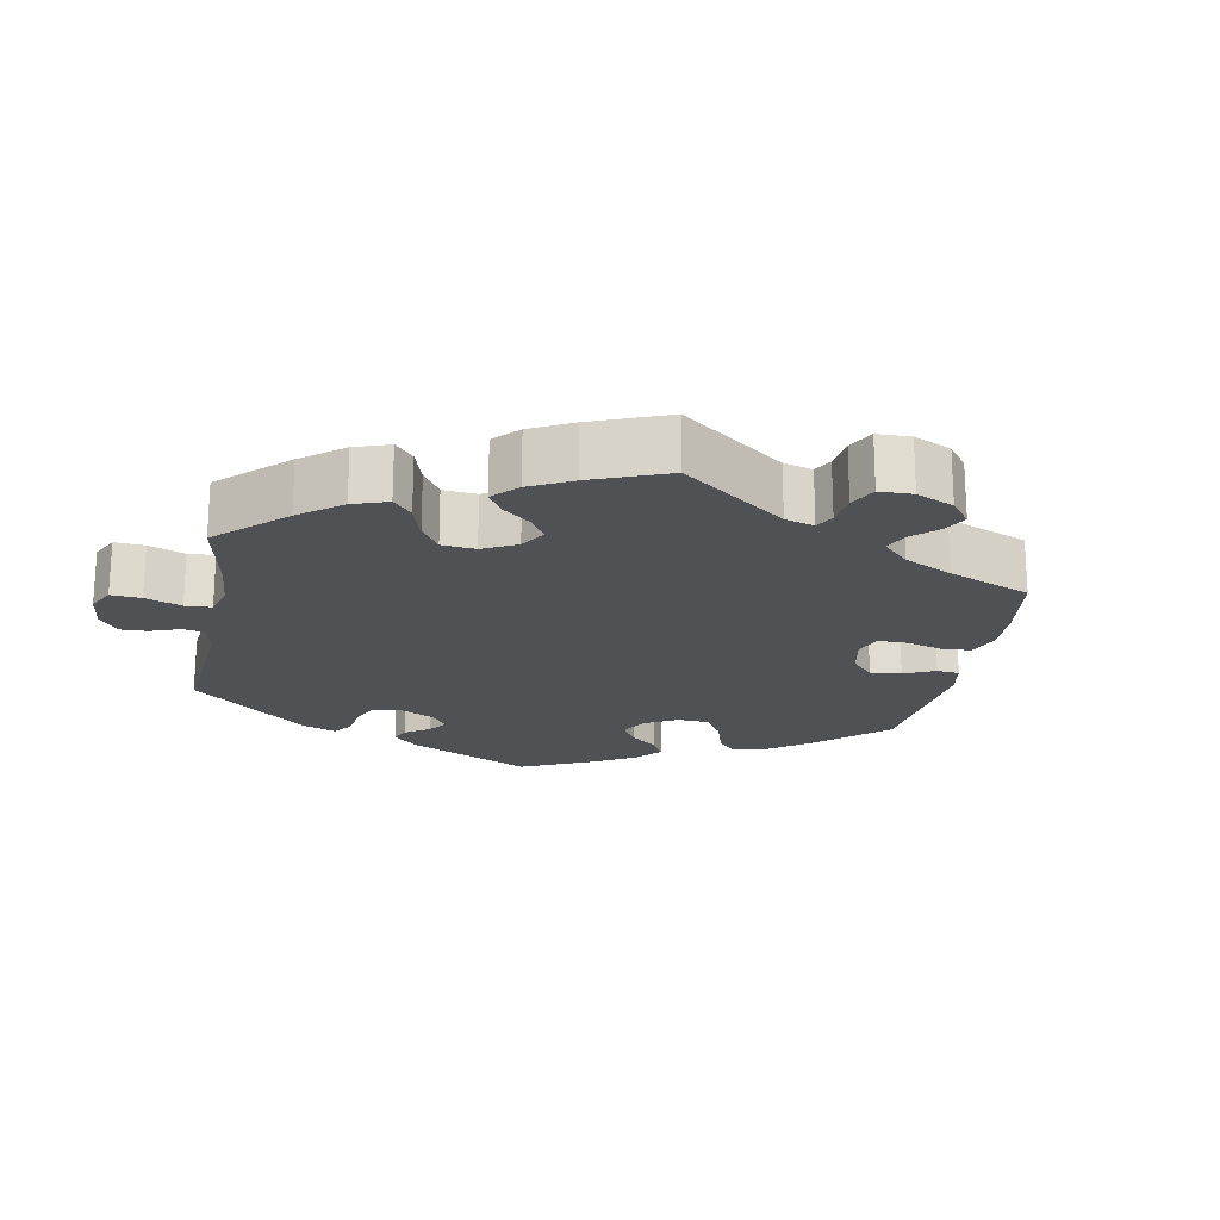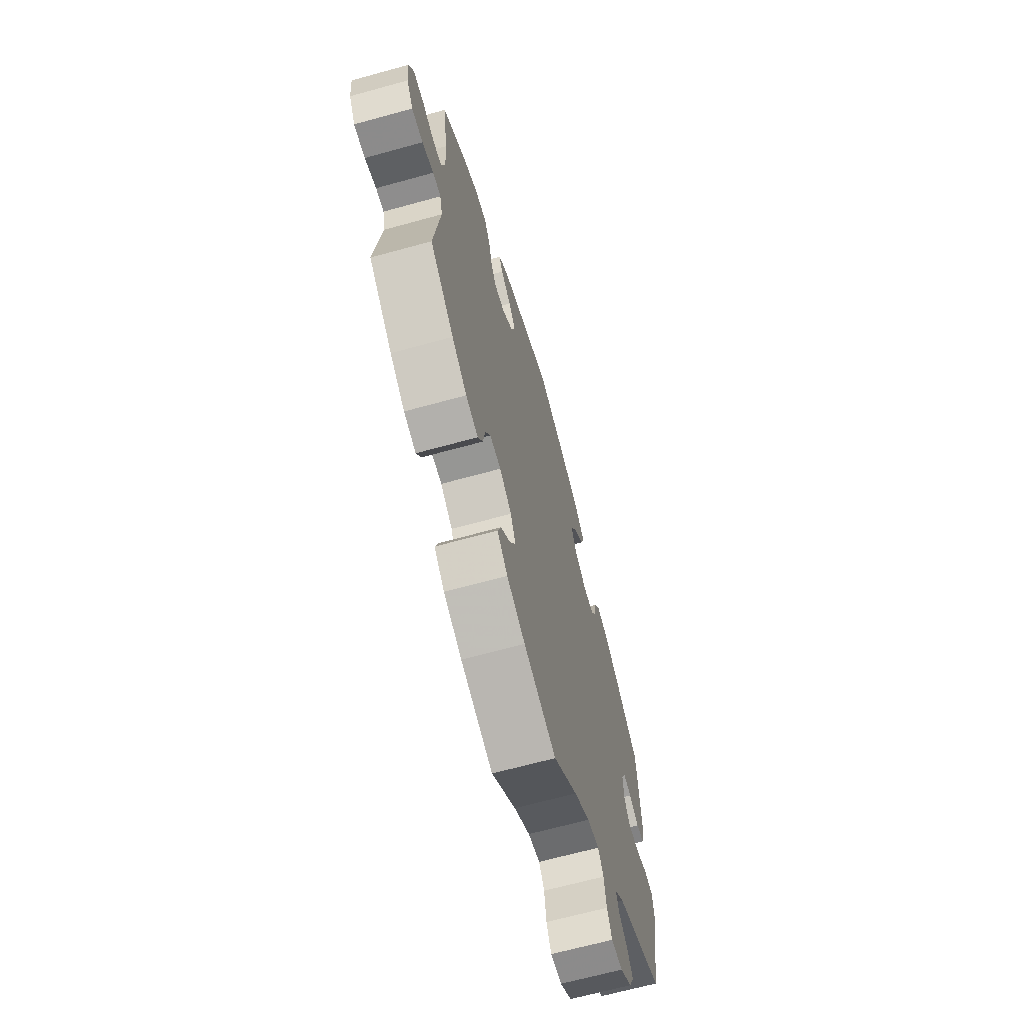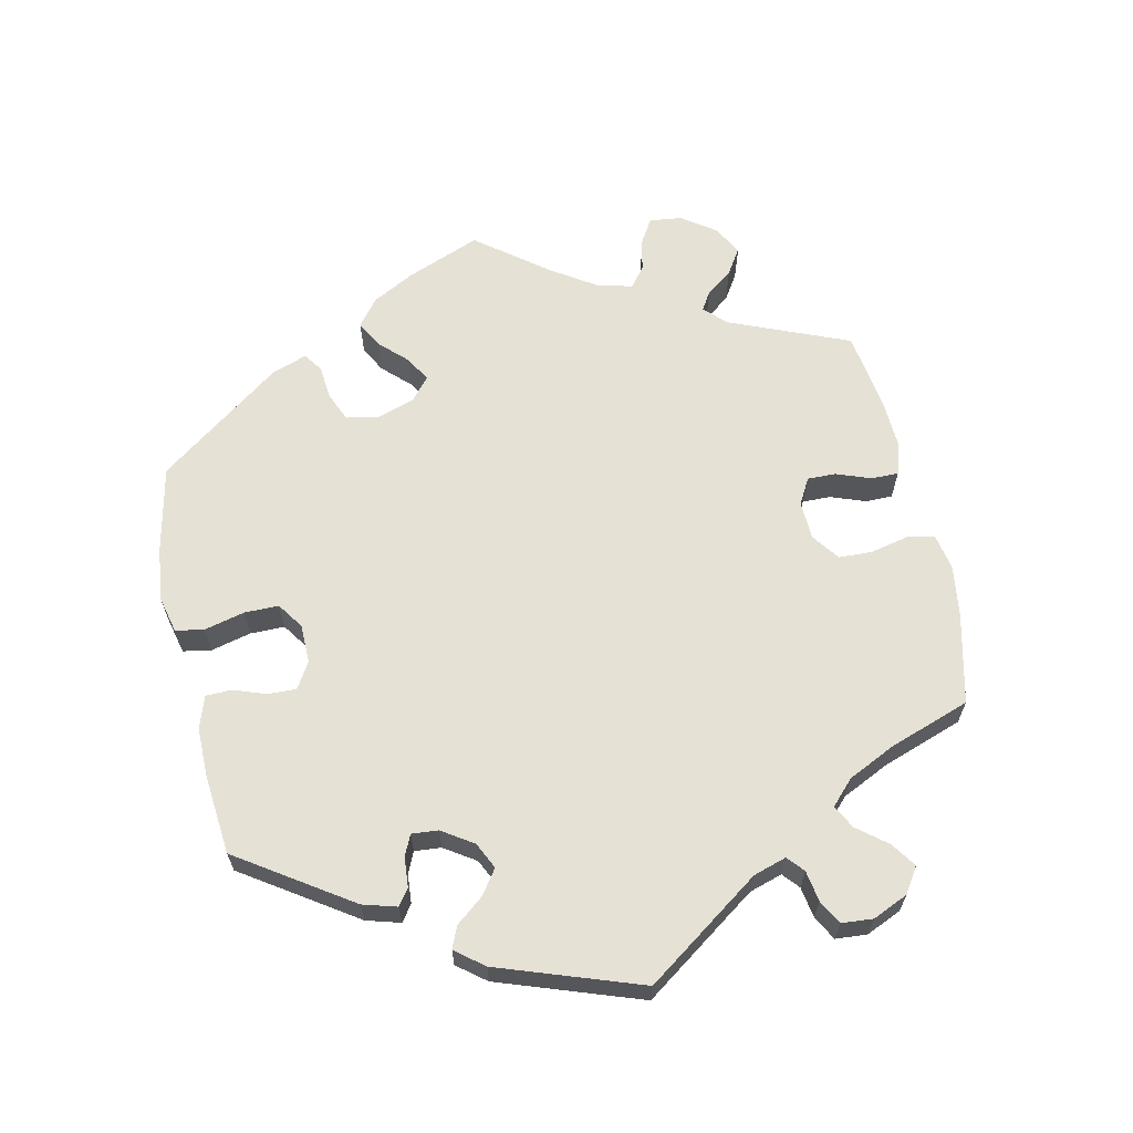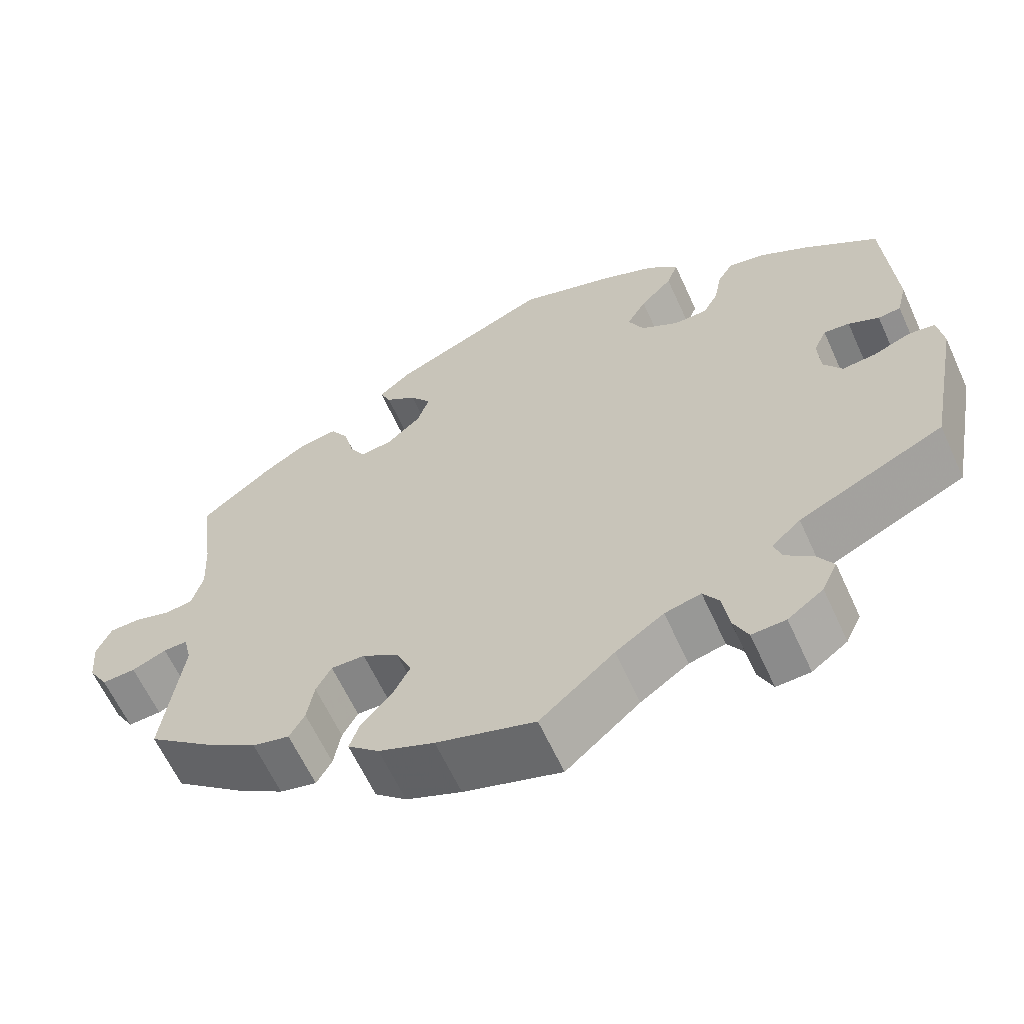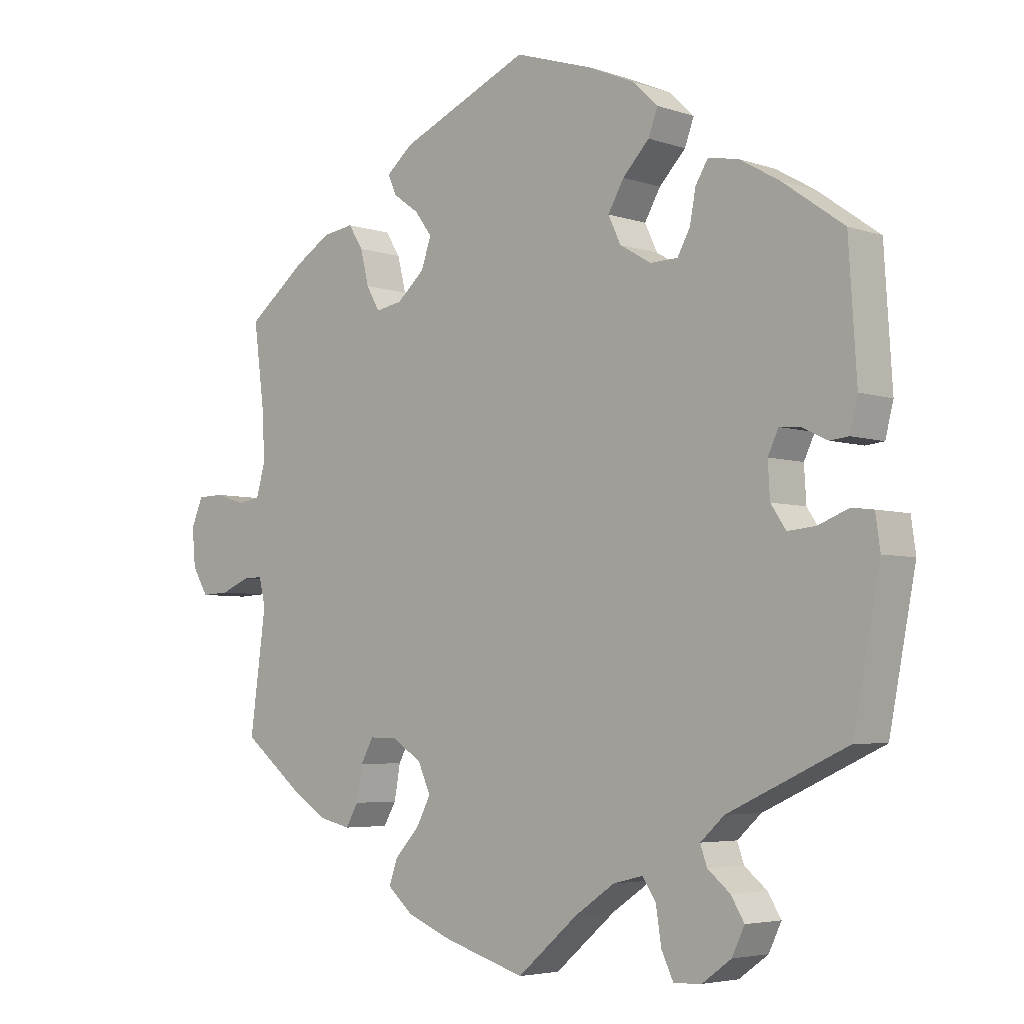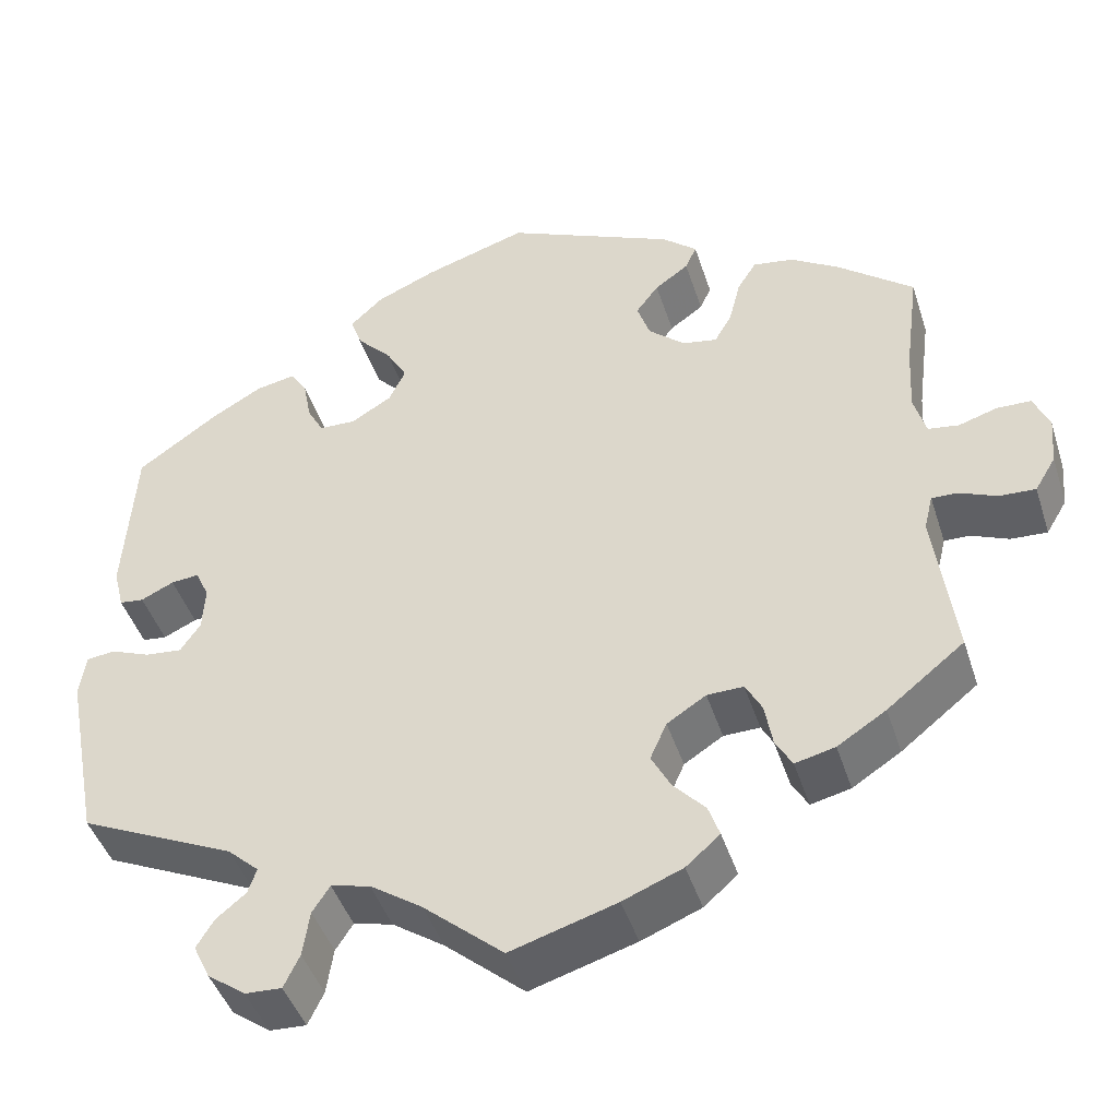
<metadata>
{"format":"obj","ext":"obj","renderer":"f3d","projection":"perspective","resolution":1024,"background":"white","views":[{"elev":-20.0,"azim":-130.6,"up":"+Y"},{"elev":-66.5,"azim":-74.5,"up":"+Z"},{"elev":64.2,"azim":107.7,"up":"+Y"},{"elev":-62.5,"azim":24.5,"up":"+Z"},{"elev":-4.6,"azim":42.8,"up":"+Z"},{"elev":-44.4,"azim":-162.6,"up":"+Z"}]}
</metadata>
<code>
v 0.321 0.07 -0.372
v 0.285 0.07 -0.405
v 0.295 0.07 -0.434
v 0.329 0.07 -0.462
v 0.349 0.07 -0.495
v 0.33 0.07 -0.535
v 0.286 0.07 -0.567
v 0.244 0.07 -0.569
v 0.226 0.07 -0.531
v 0.218 0.07 -0.478
v 0.198 0.07 -0.447
v 0.153 0.07 -0.458
v 0.093 0.07 -0.499
v 0.001 0.07 -0.578
v -0.121 0.07 -0.541
v -0.19 0.07 -0.513
v -0.229 0.07 -0.479
v -0.216 0.07 -0.442
v -0.179 0.07 -0.402
v -0.157 0.07 -0.36
v -0.176 0.07 -0.317
v -0.221 0.07 -0.288
v -0.263 0.07 -0.287
v -0.282 0.07 -0.322
v -0.291 0.07 -0.373
v -0.31 0.07 -0.406
v -0.356 0.07 -0.395
v -0.412 0.07 -0.359
v -0.501 0.07 -0.288
v -0.477 0.07 -0.109
v -0.487 0.07 -0.068
v -0.517 0.07 -0.069
v -0.56 0.07 -0.087
v -0.602 0.07 -0.089
v -0.626 0.07 -0.049
v -0.631 0.07 0.008
v -0.613 0.07 0.05
v -0.574 0.07 0.051
v -0.529 0.07 0.037
v -0.494 0.07 0.042
v -0.48 0.07 0.091
v -0.484 0.07 0.166
v -0.5 0.07 0.289
v -0.413 0.07 0.358
v -0.357 0.07 0.393
v -0.31 0.07 0.4
v -0.288 0.07 0.365
v -0.275 0.07 0.313
v -0.255 0.07 0.278
v -0.215 0.07 0.285
v -0.173 0.07 0.322
v -0.158 0.07 0.366
v -0.184 0.07 0.401
v -0.223 0.07 0.429
v -0.236 0.07 0.458
v -0.196 0.07 0.492
v 0 0.07 0.578
v 0.119 0.07 0.54
v 0.188 0.07 0.51
v 0.226 0.07 0.474
v 0.212 0.07 0.436
v 0.172 0.07 0.394
v 0.148 0.07 0.352
v 0.167 0.07 0.312
v 0.214 0.07 0.284
v 0.256 0.07 0.285
v 0.275 0.07 0.32
v 0.284 0.07 0.368
v 0.303 0.07 0.399
v 0.349 0.07 0.39
v 0.408 0.07 0.356
v 0.501 0.07 0.29
v 0.513 0.07 0.101
v 0.501 0.07 0.053
v 0.473 0.07 0.05
v 0.435 0.07 0.068
v 0.403 0.07 0.071
v 0.387 0.07 0.037
v 0.39 0.07 -0.015
v 0.413 0.07 -0.049
v 0.455 0.07 -0.045
v 0.501 0.07 -0.027
v 0.534 0.07 -0.031
v 0.541 0.07 -0.081
v 0.501 0.07 -0.289
v 0.321 0 -0.372
v 0.285 0 -0.405
v 0.295 0 -0.434
v 0.329 0 -0.462
v 0.349 0 -0.495
v 0.33 0 -0.535
v 0.286 0 -0.567
v 0.244 0 -0.569
v 0.226 0 -0.531
v 0.218 0 -0.478
v 0.198 0 -0.447
v 0.153 0 -0.458
v 0.093 0 -0.499
v 0.001 0 -0.578
v -0.121 0 -0.541
v -0.19 0 -0.513
v -0.229 0 -0.479
v -0.216 0 -0.442
v -0.179 0 -0.402
v -0.157 0 -0.36
v -0.176 0 -0.317
v -0.221 0 -0.288
v -0.263 0 -0.287
v -0.282 0 -0.322
v -0.291 0 -0.373
v -0.31 0 -0.406
v -0.356 0 -0.395
v -0.412 0 -0.359
v -0.501 0 -0.288
v -0.477 0 -0.109
v -0.487 0 -0.068
v -0.517 0 -0.069
v -0.56 0 -0.087
v -0.602 0 -0.089
v -0.626 0 -0.049
v -0.631 0 0.008
v -0.613 0 0.05
v -0.574 0 0.051
v -0.529 0 0.037
v -0.494 0 0.042
v -0.48 0 0.091
v -0.484 0 0.166
v -0.5 0 0.289
v -0.413 0 0.358
v -0.357 0 0.393
v -0.31 0 0.4
v -0.288 0 0.365
v -0.275 0 0.313
v -0.255 0 0.278
v -0.215 0 0.285
v -0.173 0 0.322
v -0.158 0 0.366
v -0.184 0 0.401
v -0.223 0 0.429
v -0.236 0 0.458
v -0.196 0 0.492
v 0 0 0.578
v 0.119 0 0.54
v 0.188 0 0.51
v 0.226 0 0.474
v 0.212 0 0.436
v 0.172 0 0.394
v 0.148 0 0.352
v 0.167 0 0.312
v 0.214 0 0.284
v 0.256 0 0.285
v 0.275 0 0.32
v 0.284 0 0.368
v 0.303 0 0.399
v 0.349 0 0.39
v 0.408 0 0.356
v 0.501 0 0.29
v 0.513 0 0.101
v 0.501 0 0.053
v 0.473 0 0.05
v 0.435 0 0.068
v 0.403 0 0.071
v 0.387 0 0.037
v 0.39 0 -0.015
v 0.413 0 -0.049
v 0.455 0 -0.045
v 0.501 0 -0.027
v 0.534 0 -0.031
v 0.541 0 -0.081
v 0.501 0 -0.289
f 84 85 1
f 81 82 83 84
f 80 81 84 1
f 79 80 1 2
f 78 79 2
f 73 74 75 76
f 73 76 77
f 72 73 77
f 71 72 77 78
f 67 68 69 70
f 66 67 70 71
f 59 60 61 62
f 59 62 63
f 58 59 63
f 57 58 63
f 56 57 63 64
f 53 54 55 56
f 52 53 56 64
f 45 46 47 48
f 45 48 49
f 42 43 44 45
f 41 42 45 49
f 40 41 49 50
f 36 37 38 39
f 36 39 40
f 35 36 40
f 32 33 34 35
f 31 32 35 40
f 30 31 40 50
f 24 25 26 27
f 23 24 27 28
f 16 17 18 19
f 16 19 20
f 13 14 15 16
f 12 13 16 20
f 11 12 20 21
f 7 8 9 10
f 7 10 11
f 6 7 11
f 3 4 5 6
f 3 6 11
f 2 3 11 21
f 66 71 78 2
f 65 66 2 21
f 51 52 64 65
f 51 65 21 22
f 50 51 22 23
f 29 30 50
f 23 28 29 50
f 86 170 169
f 169 168 167 166
f 86 169 166 165
f 87 86 165 164
f 87 164 163
f 161 160 159 158
f 162 161 158
f 162 158 157
f 163 162 157 156
f 155 154 153 152
f 156 155 152 151
f 147 146 145 144
f 148 147 144
f 148 144 143
f 148 143 142
f 149 148 142 141
f 141 140 139 138
f 149 141 138 137
f 133 132 131 130
f 134 133 130
f 130 129 128 127
f 134 130 127 126
f 135 134 126 125
f 124 123 122 121
f 125 124 121
f 125 121 120
f 120 119 118 117
f 125 120 117 116
f 135 125 116 115
f 112 111 110 109
f 113 112 109 108
f 104 103 102 101
f 105 104 101
f 101 100 99 98
f 105 101 98 97
f 106 105 97 96
f 95 94 93 92
f 96 95 92
f 96 92 91
f 91 90 89 88
f 96 91 88
f 106 96 88 87
f 87 163 156 151
f 106 87 151 150
f 150 149 137 136
f 107 106 150 136
f 108 107 136 135
f 135 115 114
f 135 114 113 108
f 1 86 87 2
f 2 87 88 3
f 3 88 89 4
f 4 89 90 5
f 5 90 91 6
f 6 91 92 7
f 7 92 93 8
f 8 93 94 9
f 9 94 95 10
f 10 95 96 11
f 11 96 97 12
f 12 97 98 13
f 13 98 99 14
f 14 99 100 15
f 15 100 101 16
f 16 101 102 17
f 17 102 103 18
f 18 103 104 19
f 19 104 105 20
f 20 105 106 21
f 21 106 107 22
f 22 107 108 23
f 23 108 109 24
f 24 109 110 25
f 25 110 111 26
f 26 111 112 27
f 27 112 113 28
f 28 113 114 29
f 29 114 115 30
f 30 115 116 31
f 31 116 117 32
f 32 117 118 33
f 33 118 119 34
f 34 119 120 35
f 35 120 121 36
f 36 121 122 37
f 37 122 123 38
f 38 123 124 39
f 39 124 125 40
f 40 125 126 41
f 41 126 127 42
f 42 127 128 43
f 43 128 129 44
f 44 129 130 45
f 45 130 131 46
f 46 131 132 47
f 47 132 133 48
f 48 133 134 49
f 49 134 135 50
f 50 135 136 51
f 51 136 137 52
f 52 137 138 53
f 53 138 139 54
f 54 139 140 55
f 55 140 141 56
f 56 141 142 57
f 57 142 143 58
f 58 143 144 59
f 59 144 145 60
f 60 145 146 61
f 61 146 147 62
f 62 147 148 63
f 63 148 149 64
f 64 149 150 65
f 65 150 151 66
f 66 151 152 67
f 67 152 153 68
f 68 153 154 69
f 69 154 155 70
f 70 155 156 71
f 71 156 157 72
f 72 157 158 73
f 73 158 159 74
f 74 159 160 75
f 75 160 161 76
f 76 161 162 77
f 77 162 163 78
f 78 163 164 79
f 79 164 165 80
f 80 165 166 81
f 81 166 167 82
f 82 167 168 83
f 83 168 169 84
f 84 169 170 85
f 85 170 86 1

</code>
